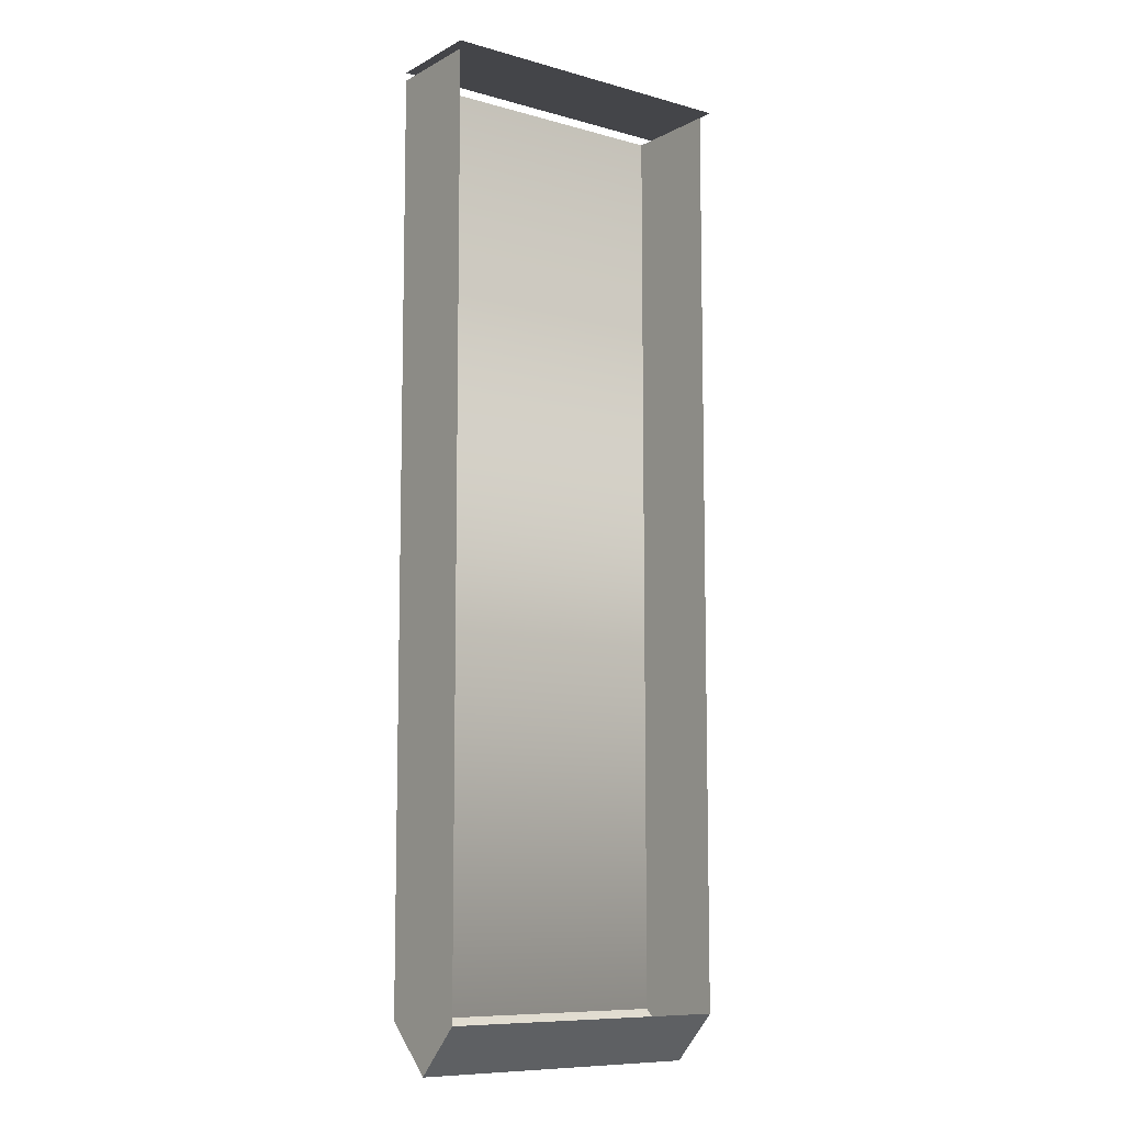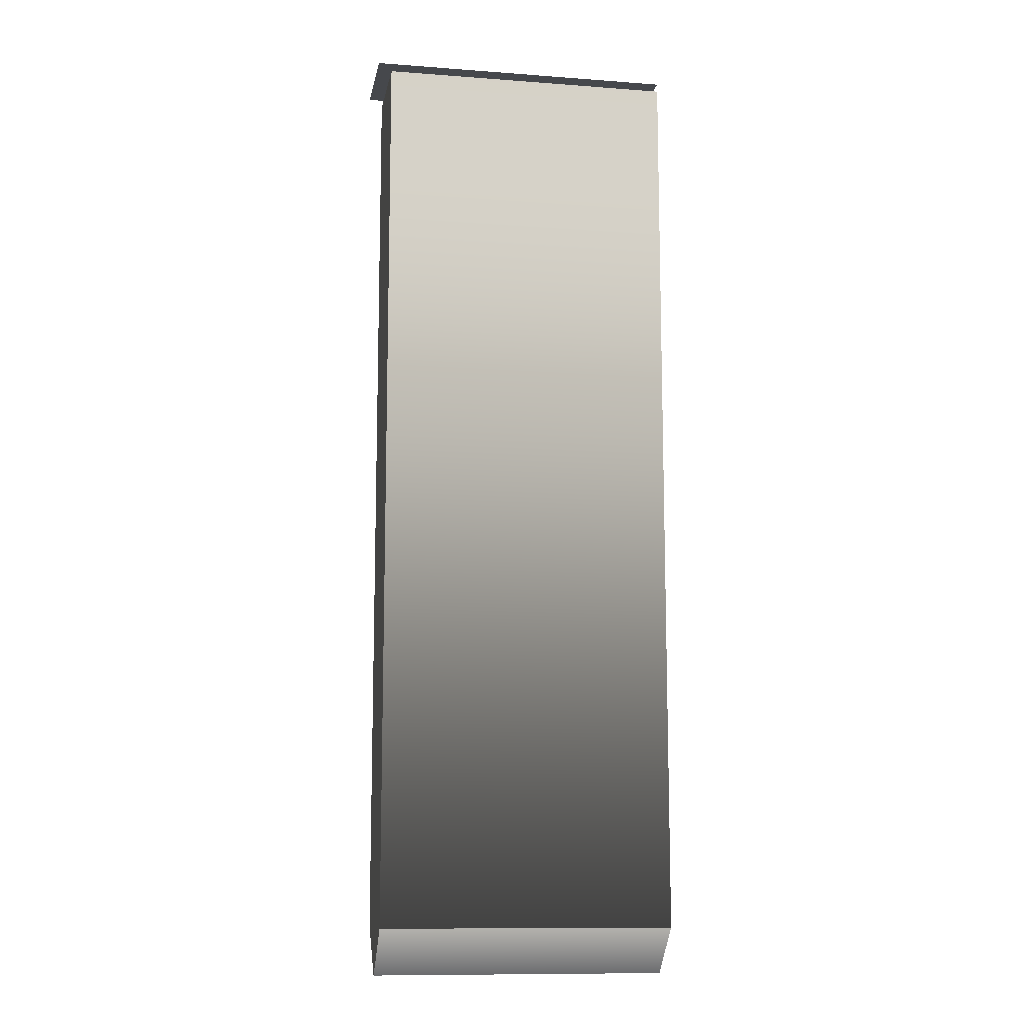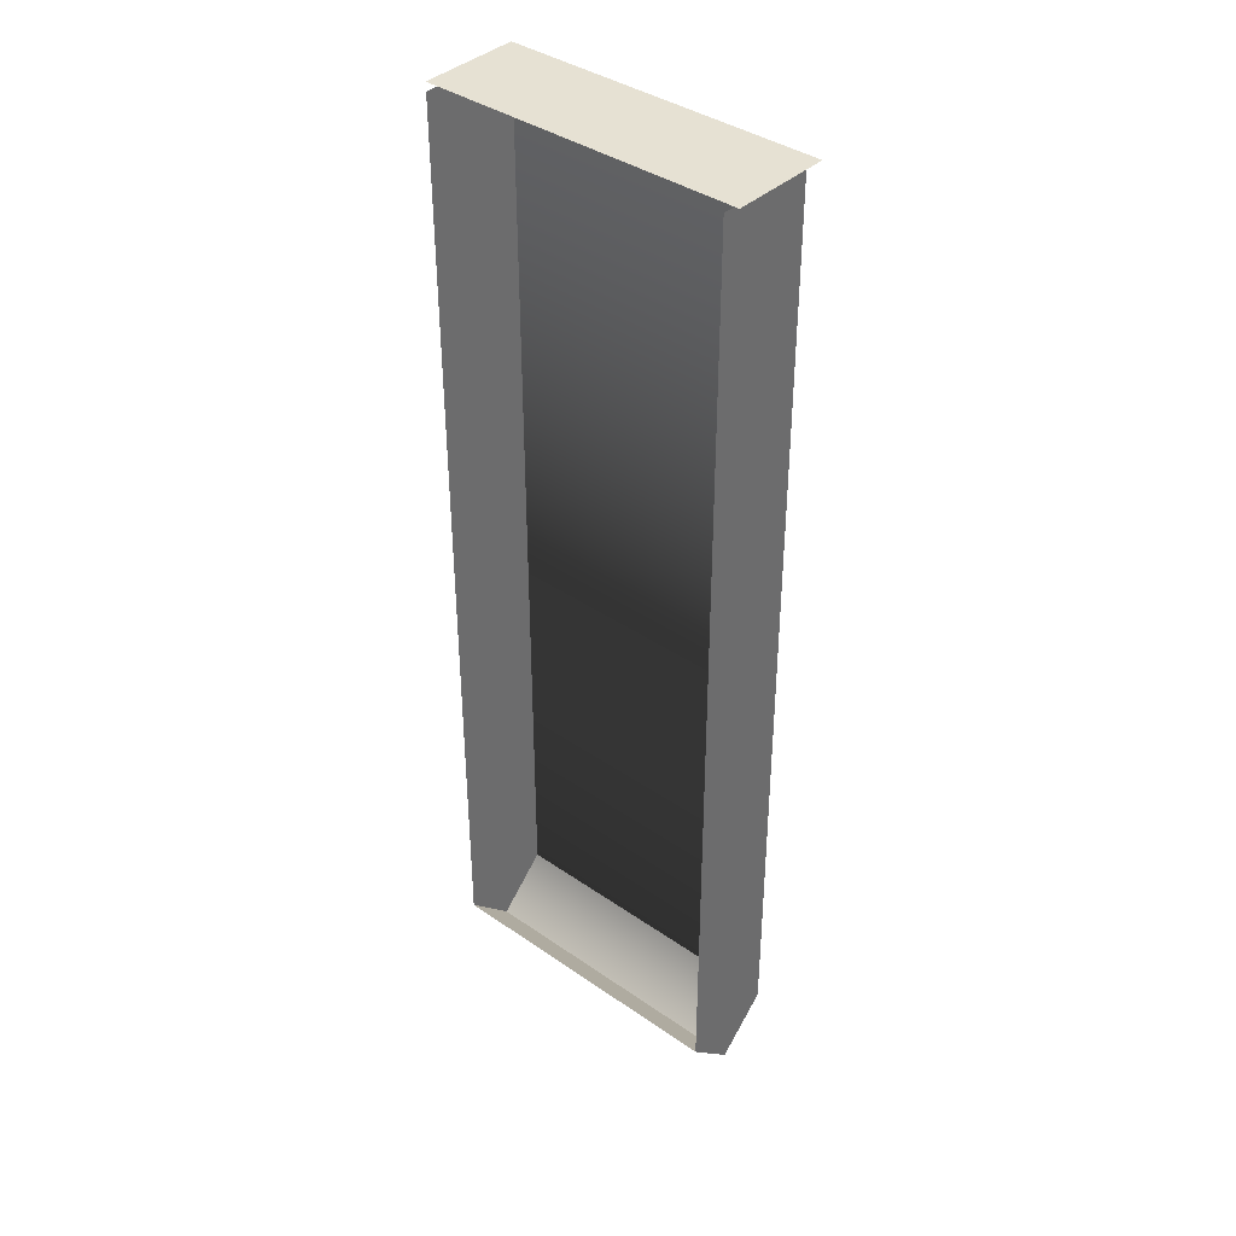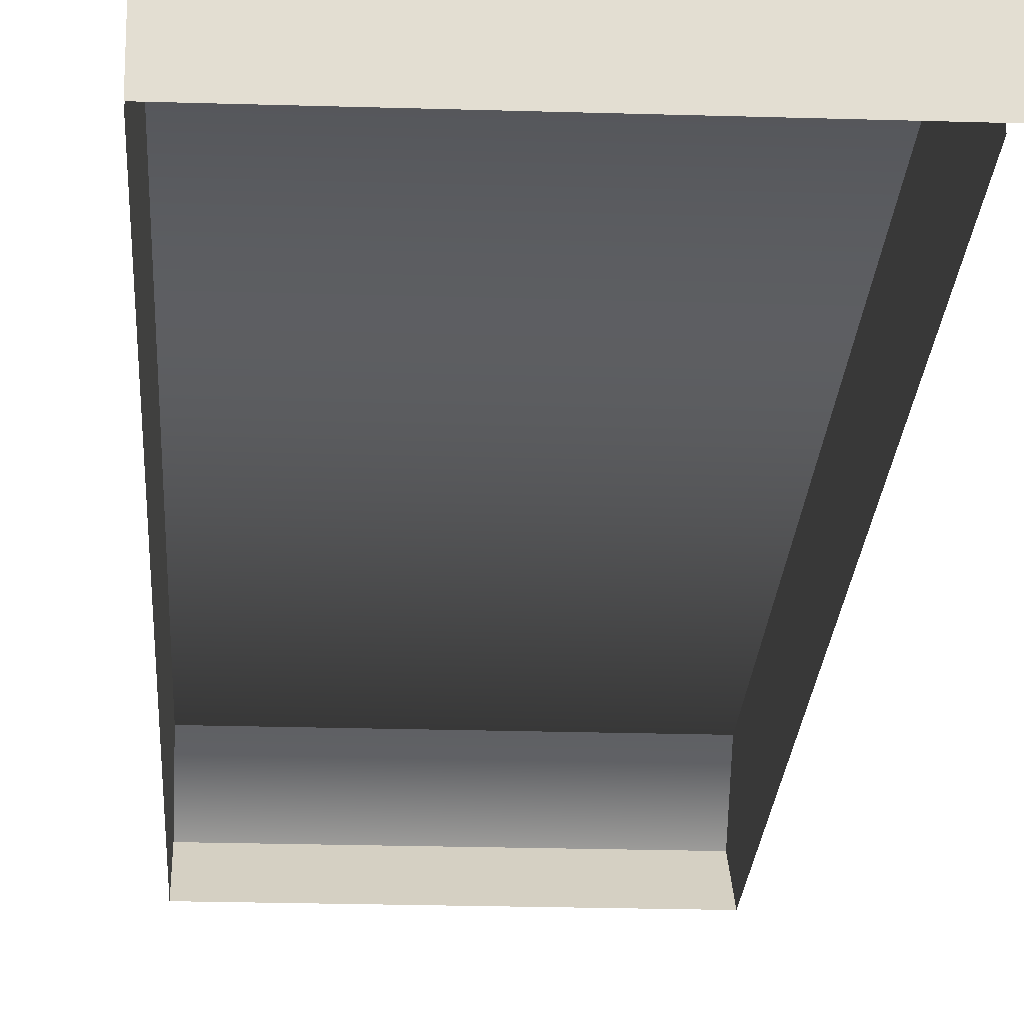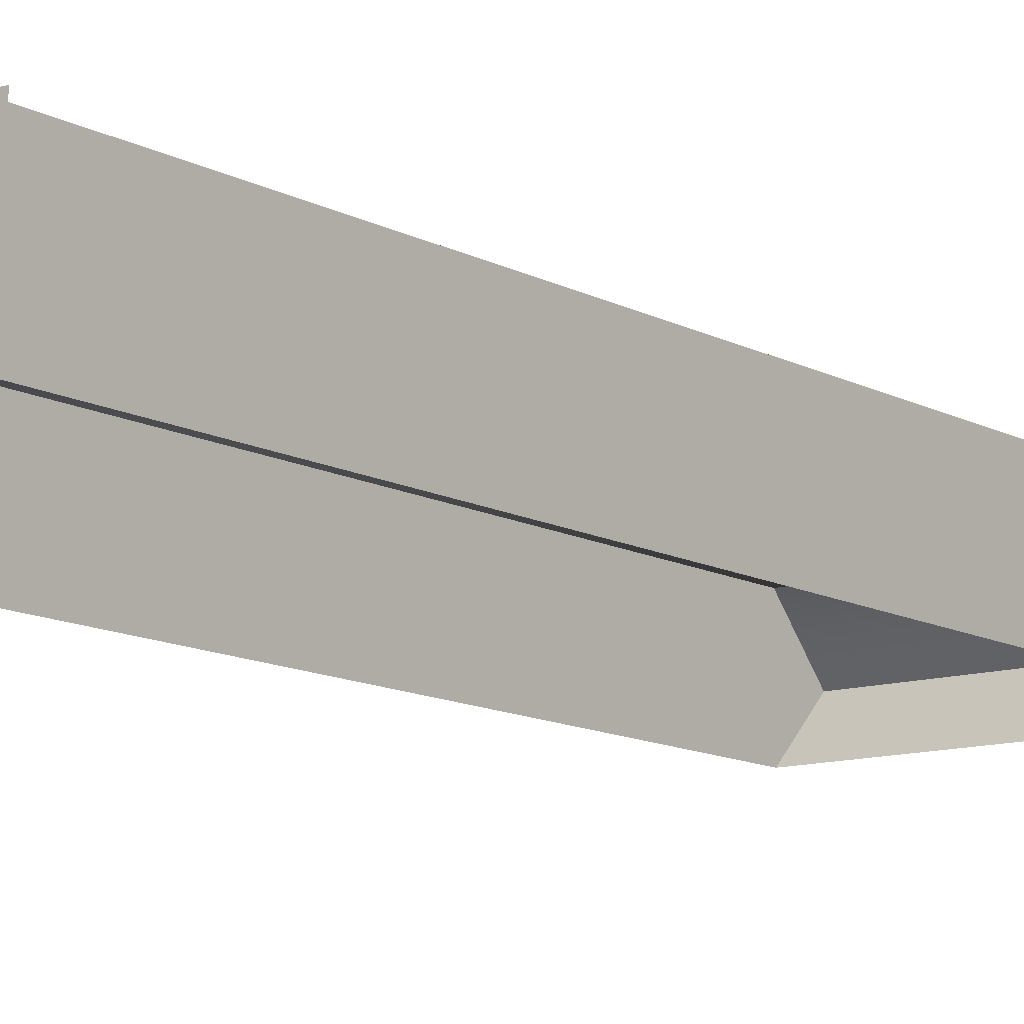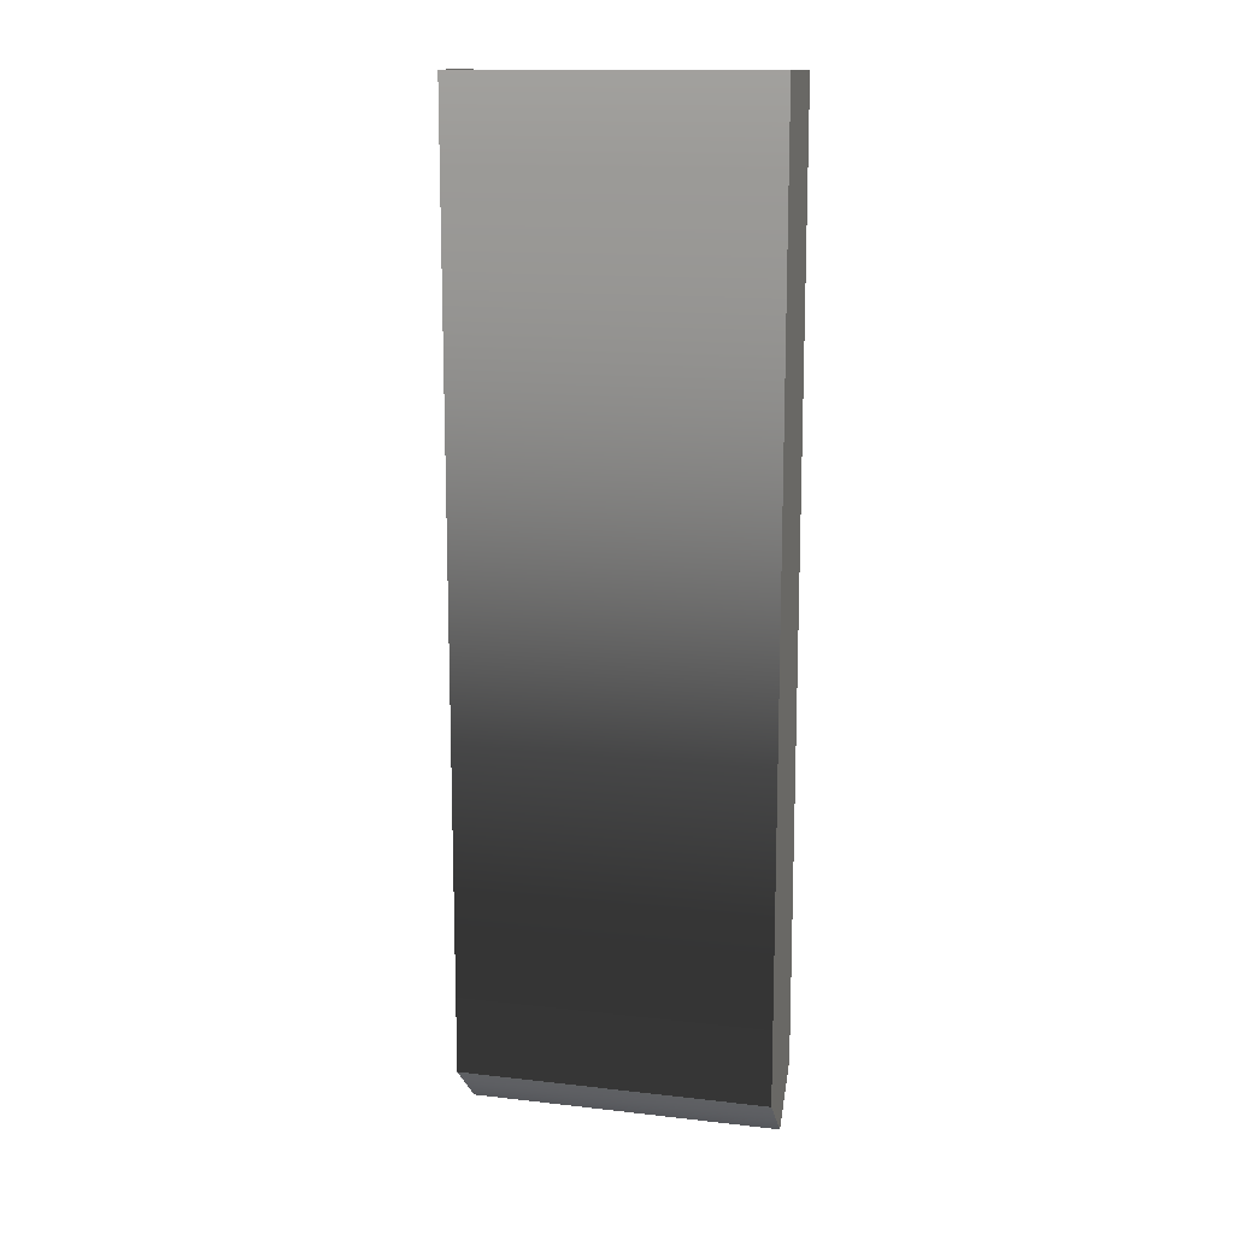
<metadata>
{"format":"obj","ext":"obj","renderer":"f3d","projection":"perspective","resolution":1024,"background":"white","views":[{"elev":-9.1,"azim":-36.3,"up":"+Z"},{"elev":-11.4,"azim":169.8,"up":"+Z"},{"elev":38.9,"azim":41.0,"up":"+Z"},{"elev":-21.8,"azim":-3.1,"up":"+Y"},{"elev":-11.6,"azim":37.4,"up":"+Y"},{"elev":14.2,"azim":-166.1,"up":"+Z"}]}
</metadata>
<code>
v  -1.08 0 3.32
v  1.16 0 3.32
v  -1.08 0.7 3.32
v  1.16 0.7 3.32
v  -1.08 0 3.26
v  1.06 0 3.26
v  -1.08 0.7 3.26
v  1.06 0.7 3.26
v  -1.08 0 -3.28
v  1.06 0 -3.28
v  -1.08 0.7 -3.28
v  1.06 0.7 -3.28
v  1.06 0.34 -3.62
v  -1.08 0.34 -3.62
g Object_0
f 7 11 5
f 8 6 12
f 1 2 4 3
f 13 10 9 14
f 6 10 13 12
f 14 11 12 13
f 7 8 12 11
f 11 14 9 5
g

</code>
